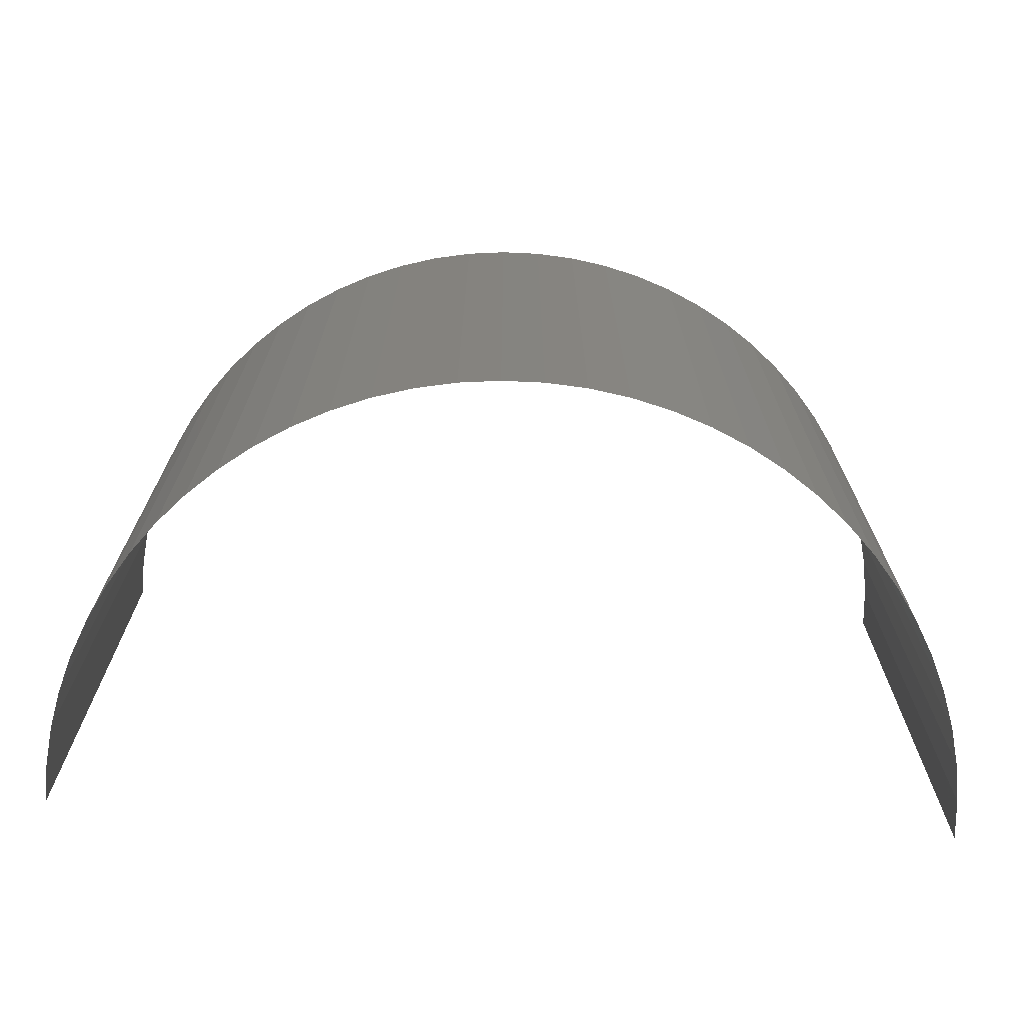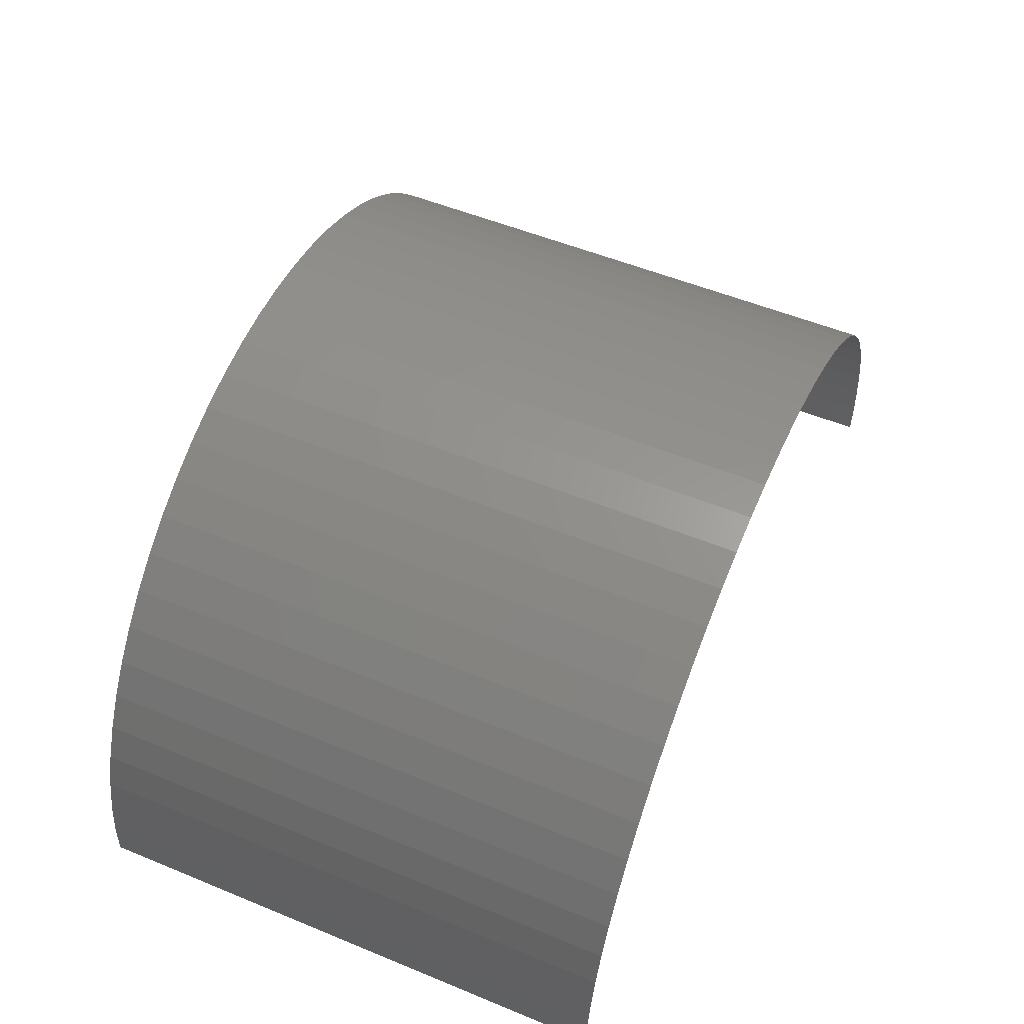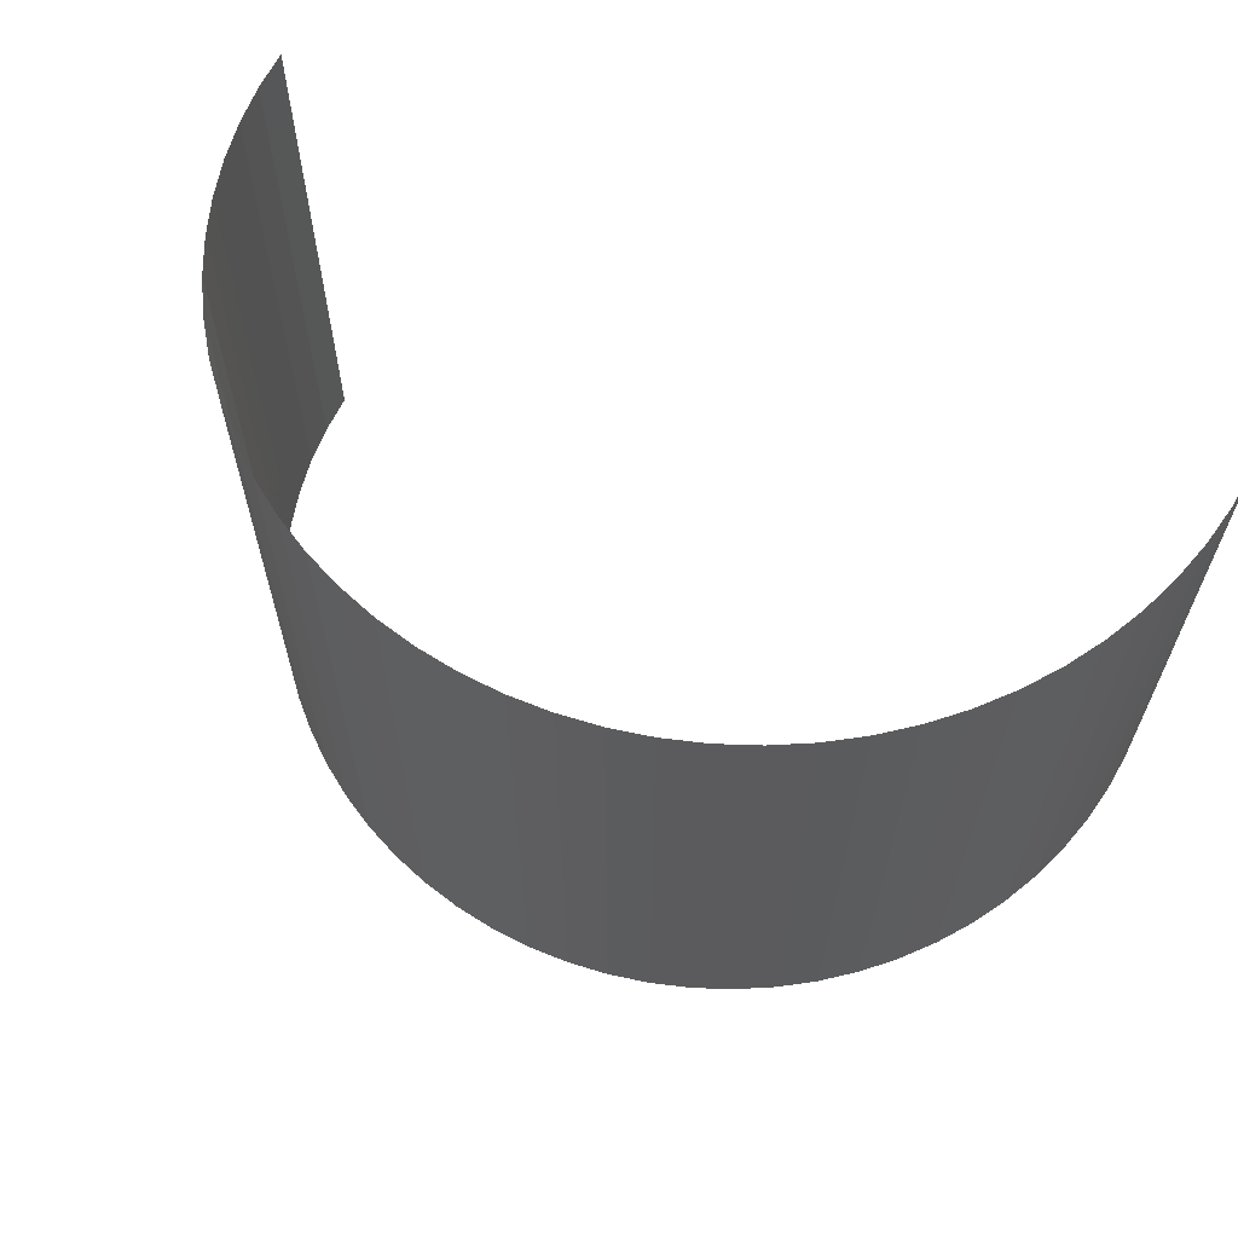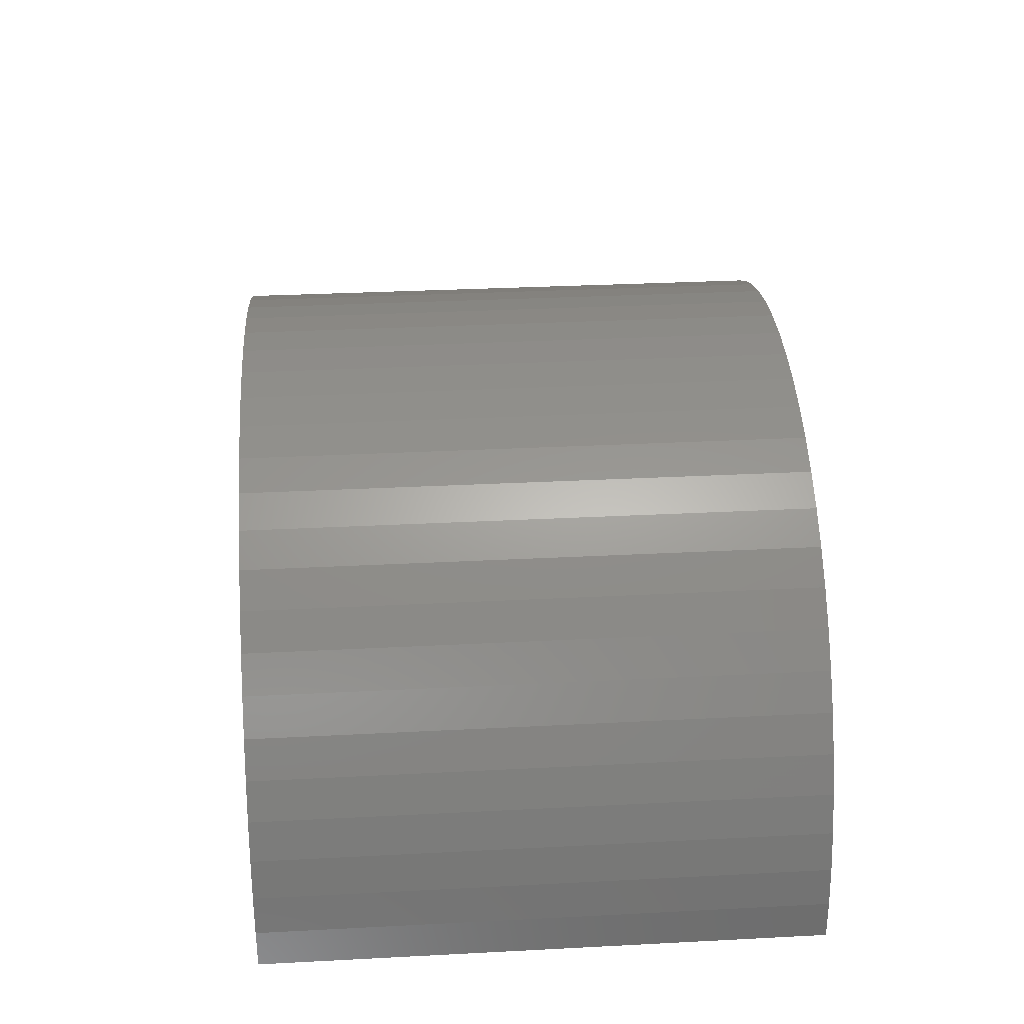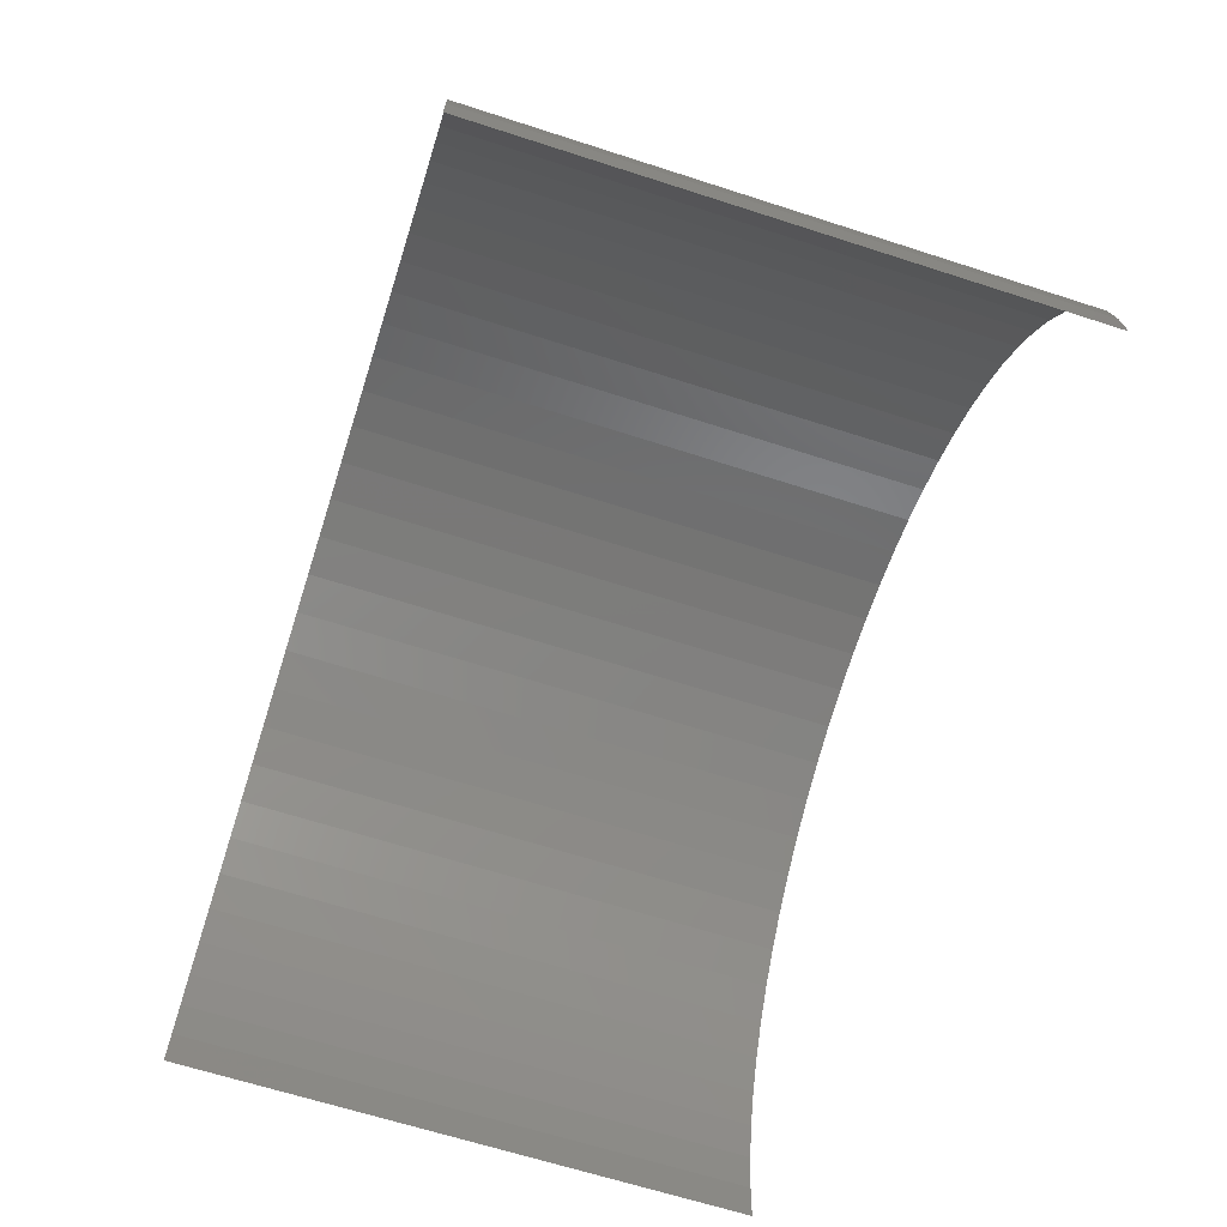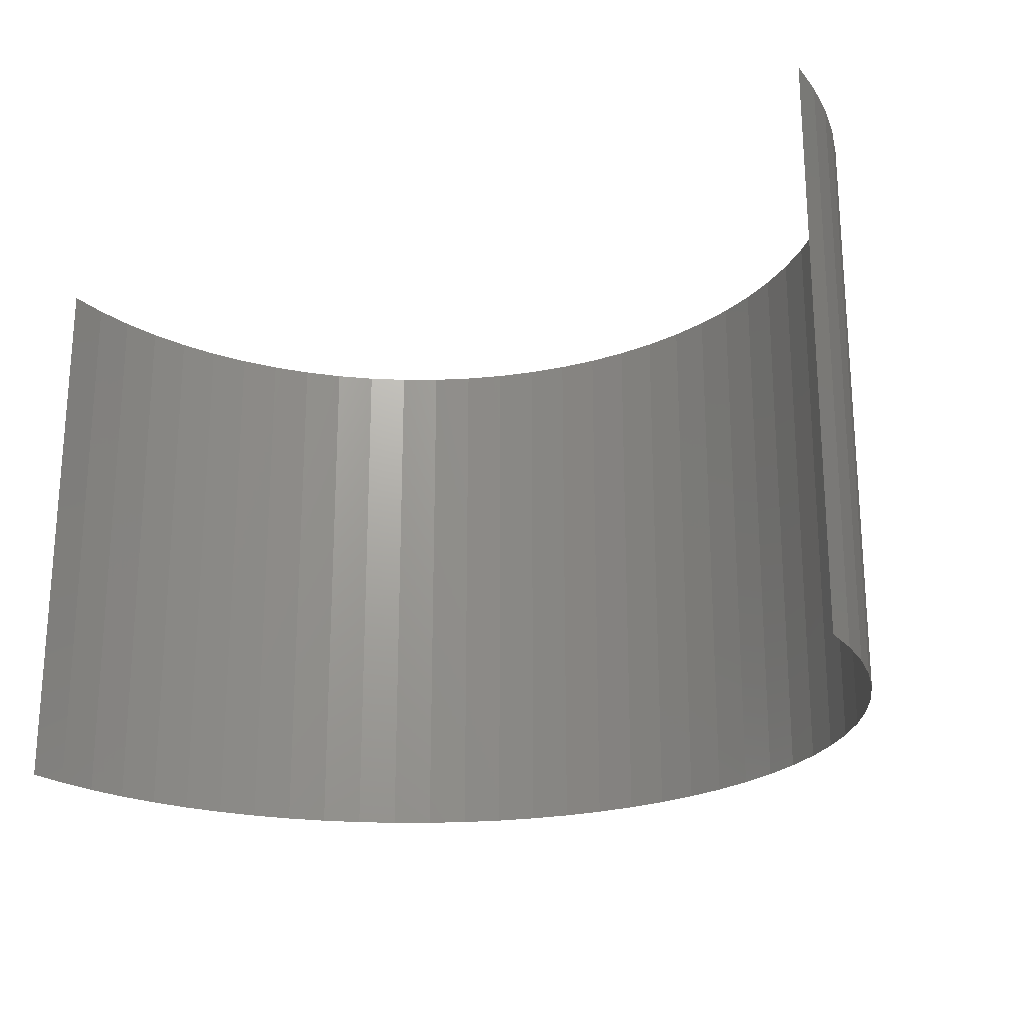
<metadata>
{"format":"stl","ext":"stl","renderer":"f3d","projection":"perspective","resolution":1024,"background":"white","views":[{"elev":-70.8,"azim":177.4,"up":"+Z"},{"elev":53.9,"azim":-66.4,"up":"+Y"},{"elev":62.8,"azim":-152.3,"up":"+Z"},{"elev":32.8,"azim":85.9,"up":"+Y"},{"elev":-66.2,"azim":72.1,"up":"+Y"},{"elev":-21.9,"azim":31.0,"up":"+Z"}]}
</metadata>
<code>
# stl→obj: 72 verts, 70 faces
v 4.743 183 2.381
v 4.763 182.6 -3.571
v 4.763 182.6 2.381
v 4.743 183 -3.571
v 4.686 183.4 2.381
v 4.686 183.4 -3.571
v 4.591 183.8 -3.571
v 4.591 183.8 2.381
v 4.459 184.2 2.381
v 4.459 184.2 -3.571
v 4.291 184.6 2.381
v 4.291 184.6 -3.571
v 4.088 185 -3.571
v 4.088 185 2.381
v 3.853 185.4 2.381
v 3.853 185.4 -3.571
v 3.587 185.7 -3.571
v 3.587 185.7 2.381
v 3.291 186 2.381
v 3.291 186 -3.571
v 2.969 186.3 2.381
v 2.969 186.3 -3.571
v 2.624 186.5 2.381
v 2.624 186.5 -3.571
v 2.257 186.8 -3.571
v 2.257 186.8 2.381
v 1.872 186.9 2.381
v 1.872 186.9 -3.571
v 1.472 187.1 2.381
v 1.472 187.1 -3.571
v 1.06 187.2 2.381
v 1.06 187.2 -3.571
v 0.6393 187.3 2.381
v 0.6393 187.3 -3.571
v 0.2137 187.3 -3.571
v 0.2137 187.3 2.381
v -0.2137 187.3 2.381
v -0.2137 187.3 -3.571
v -0.6393 187.3 -3.571
v -0.6393 187.3 2.381
v -1.06 187.2 -3.571
v -1.06 187.2 2.381
v -1.472 187.1 2.381
v -1.472 187.1 -3.571
v -1.872 186.9 2.381
v -1.872 186.9 -3.571
v -2.257 186.8 -3.571
v -2.257 186.8 2.381
v -2.624 186.5 2.381
v -2.624 186.5 -3.571
v -2.969 186.3 2.381
v -2.969 186.3 -3.571
v -3.291 186 2.381
v -3.291 186 -3.571
v -3.587 185.7 -3.571
v -3.587 185.7 2.381
v -3.853 185.4 -3.571
v -3.853 185.4 2.381
v -4.088 185 2.381
v -4.088 185 -3.571
v -4.291 184.6 -3.571
v -4.291 184.6 2.381
v -4.459 184.2 2.381
v -4.459 184.2 -3.571
v -4.591 183.8 -3.571
v -4.591 183.8 2.381
v -4.686 183.4 2.381
v -4.686 183.4 -3.571
v -4.743 183 -3.571
v -4.743 183 2.381
v -4.763 182.6 2.381
v -4.763 182.6 -3.571
f 1 2 3
f 1 4 2
f 5 6 4
f 5 7 6
f 5 4 1
f 8 7 5
f 9 10 7
f 9 7 8
f 11 12 10
f 11 13 12
f 11 10 9
f 14 13 11
f 15 16 13
f 15 17 16
f 15 13 14
f 18 17 15
f 19 17 18
f 19 20 17
f 21 20 19
f 21 22 20
f 23 22 21
f 23 24 22
f 23 25 24
f 26 25 23
f 27 25 26
f 27 28 25
f 29 28 27
f 29 30 28
f 31 30 29
f 31 32 30
f 33 32 31
f 33 34 32
f 33 35 34
f 36 35 33
f 37 35 36
f 37 38 35
f 37 39 38
f 40 39 37
f 40 41 39
f 42 41 40
f 43 44 41
f 43 41 42
f 45 46 44
f 45 47 46
f 45 44 43
f 48 47 45
f 49 50 47
f 49 47 48
f 51 52 50
f 51 50 49
f 53 54 52
f 53 55 54
f 53 52 51
f 56 57 55
f 56 55 53
f 58 57 56
f 59 60 57
f 59 61 60
f 59 57 58
f 62 61 59
f 63 64 61
f 63 65 64
f 63 61 62
f 66 65 63
f 67 65 66
f 67 68 65
f 67 69 68
f 70 69 67
f 71 69 70
f 71 72 69

</code>
